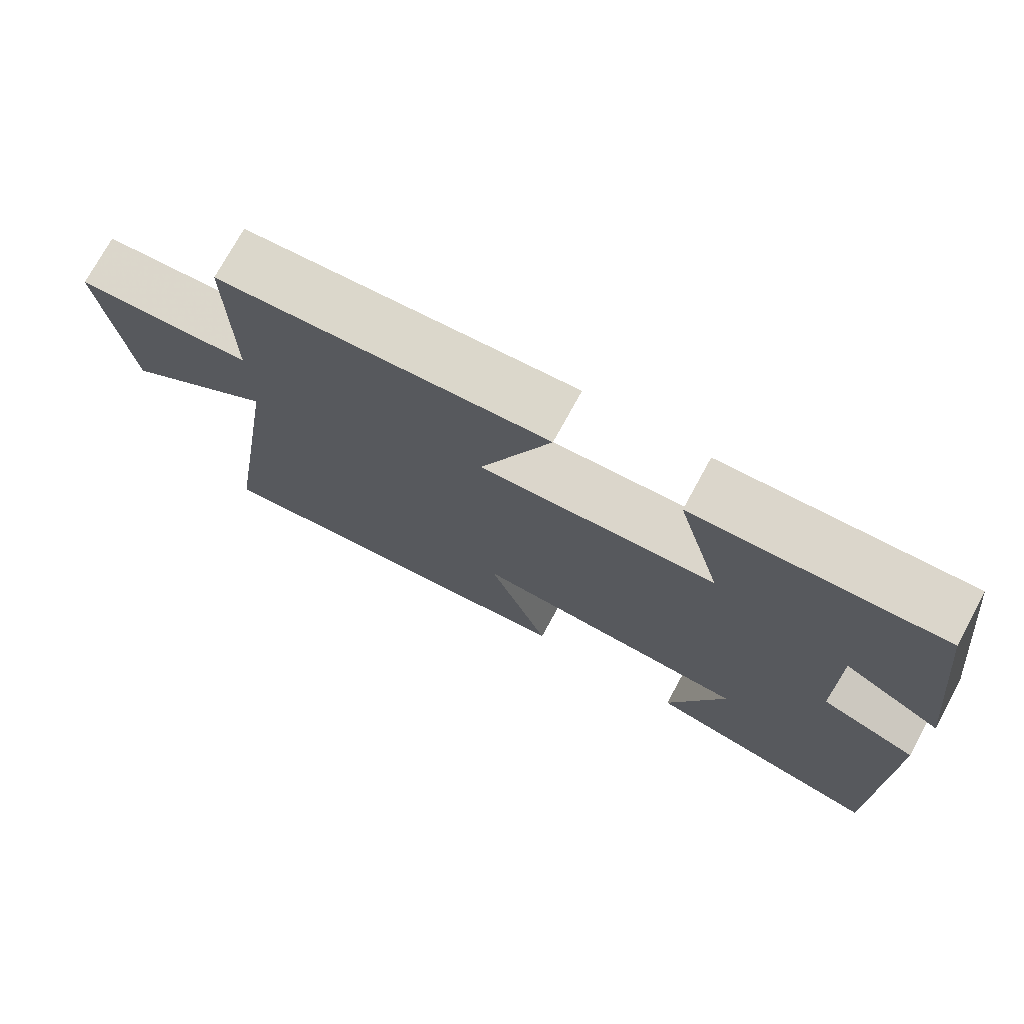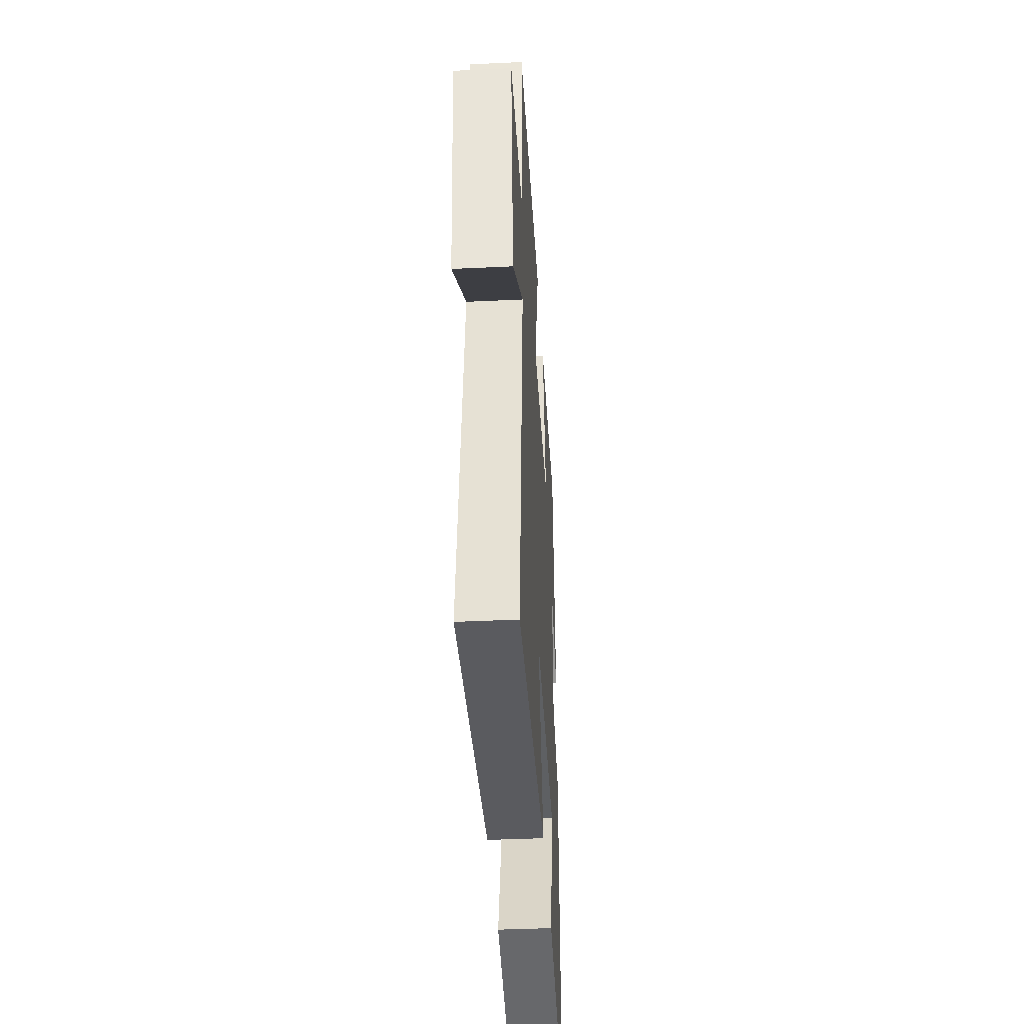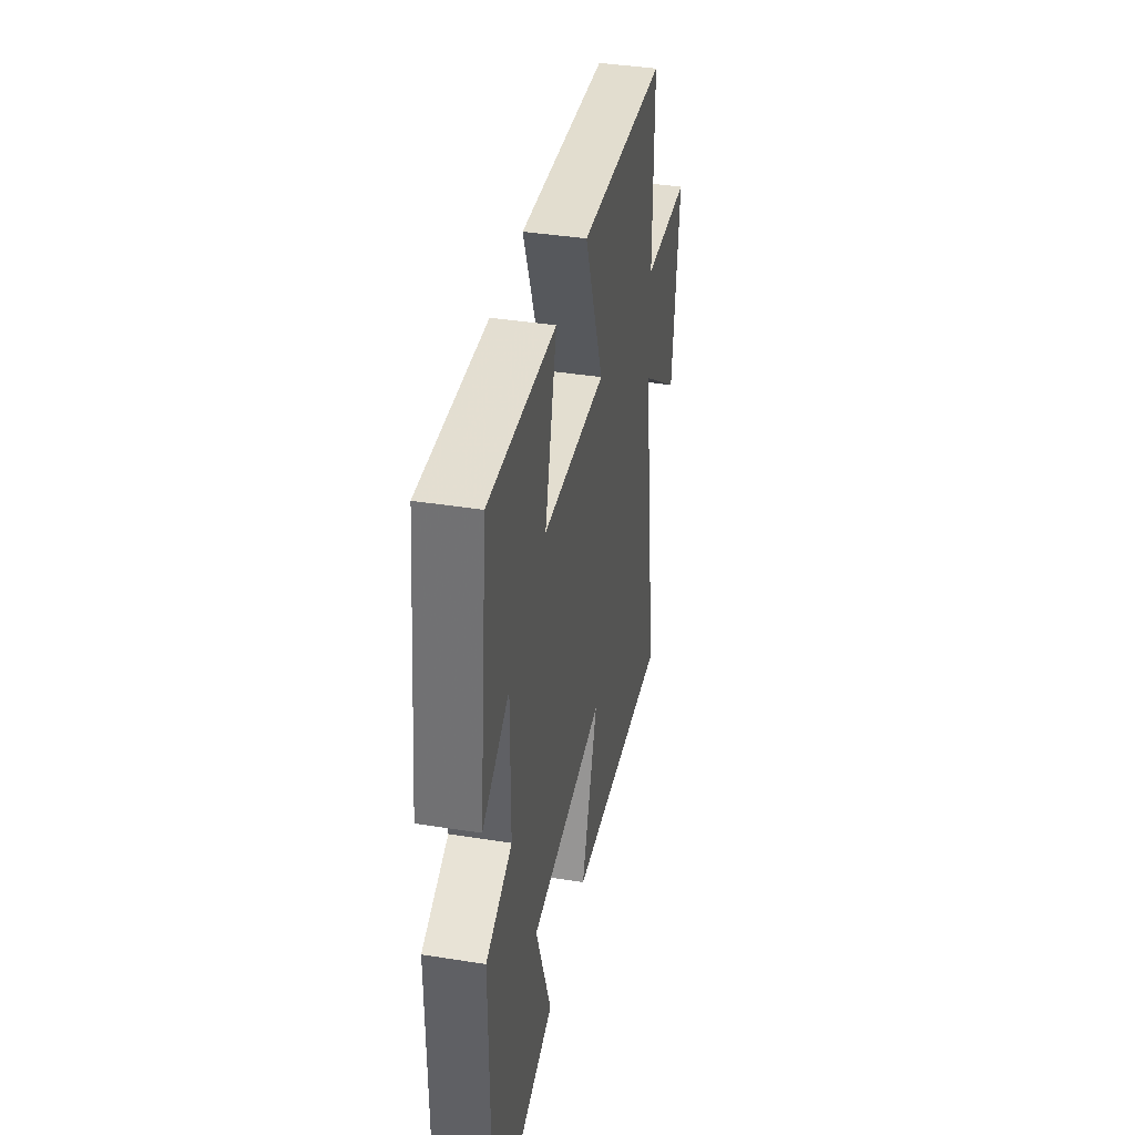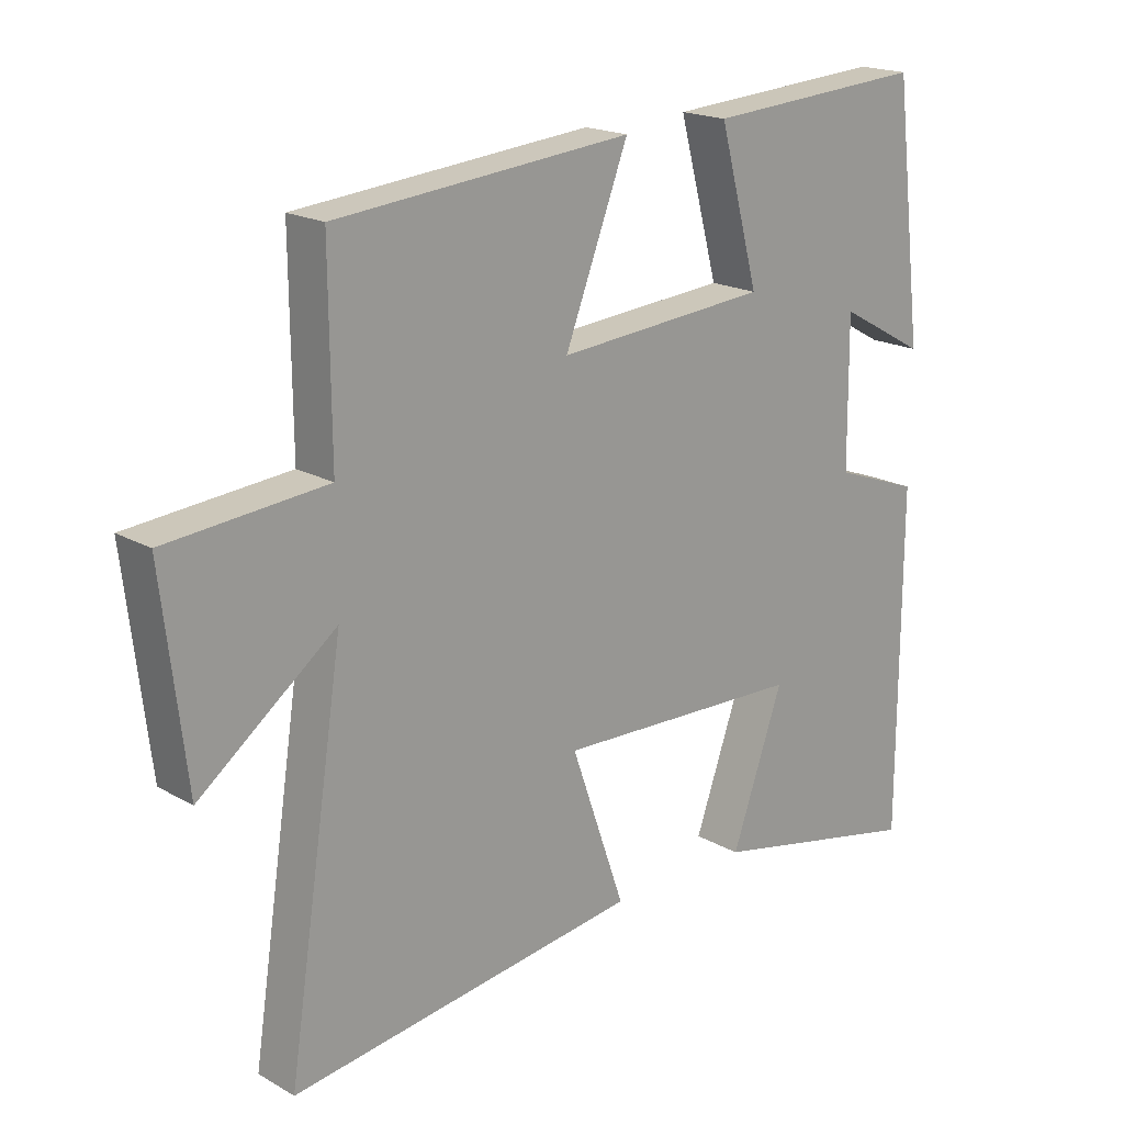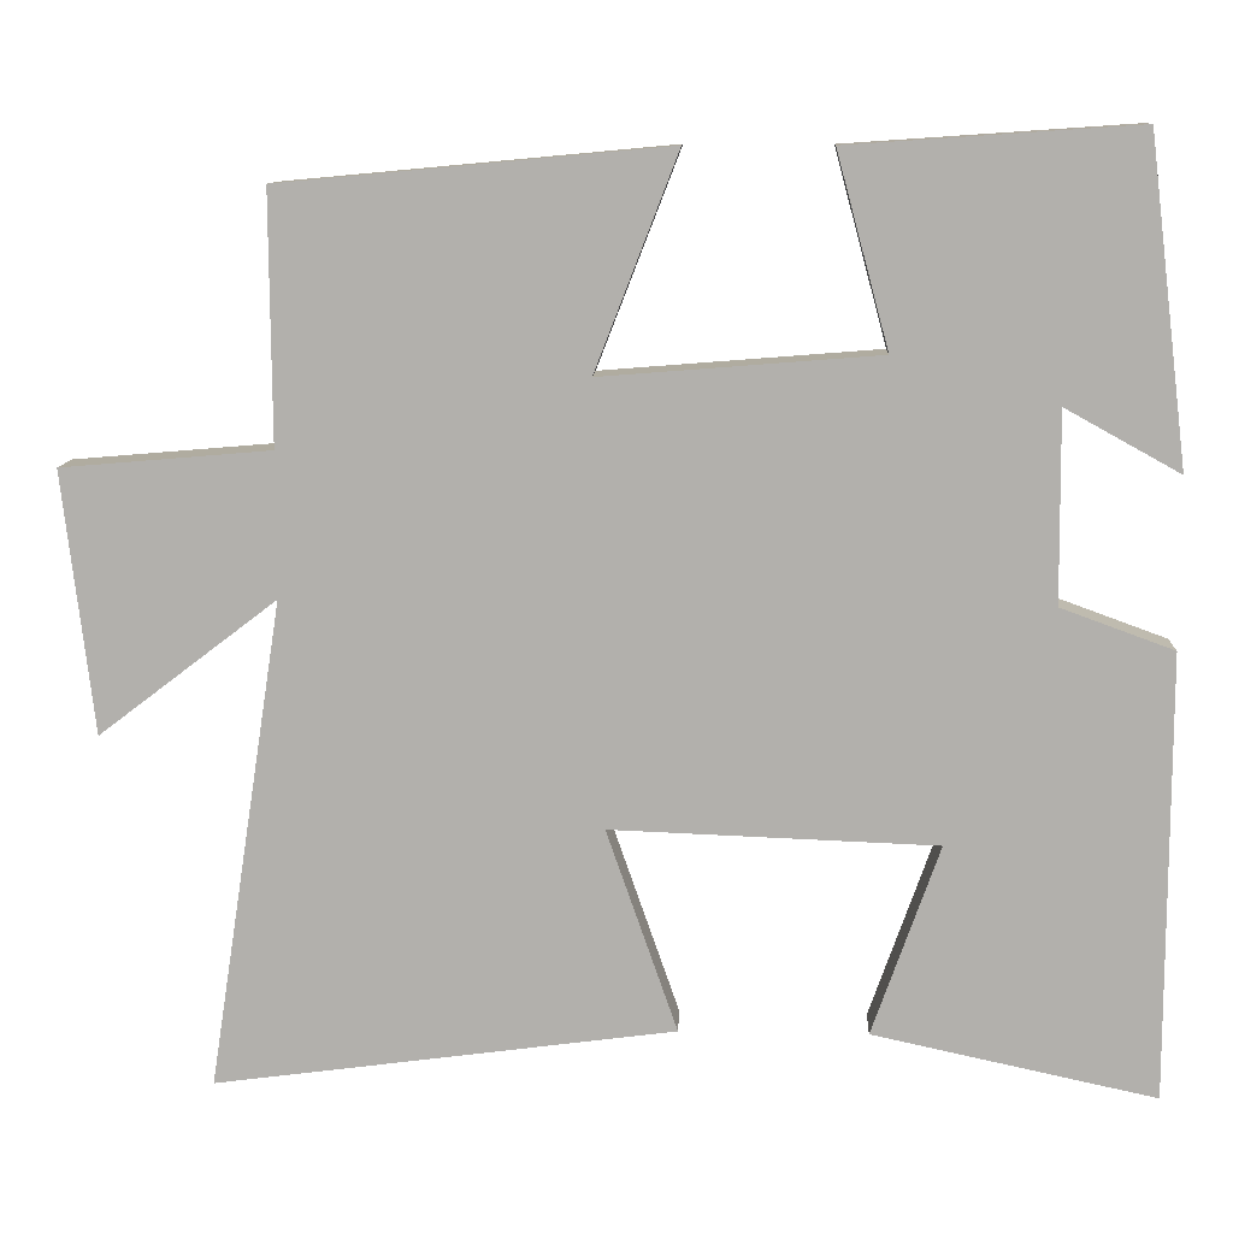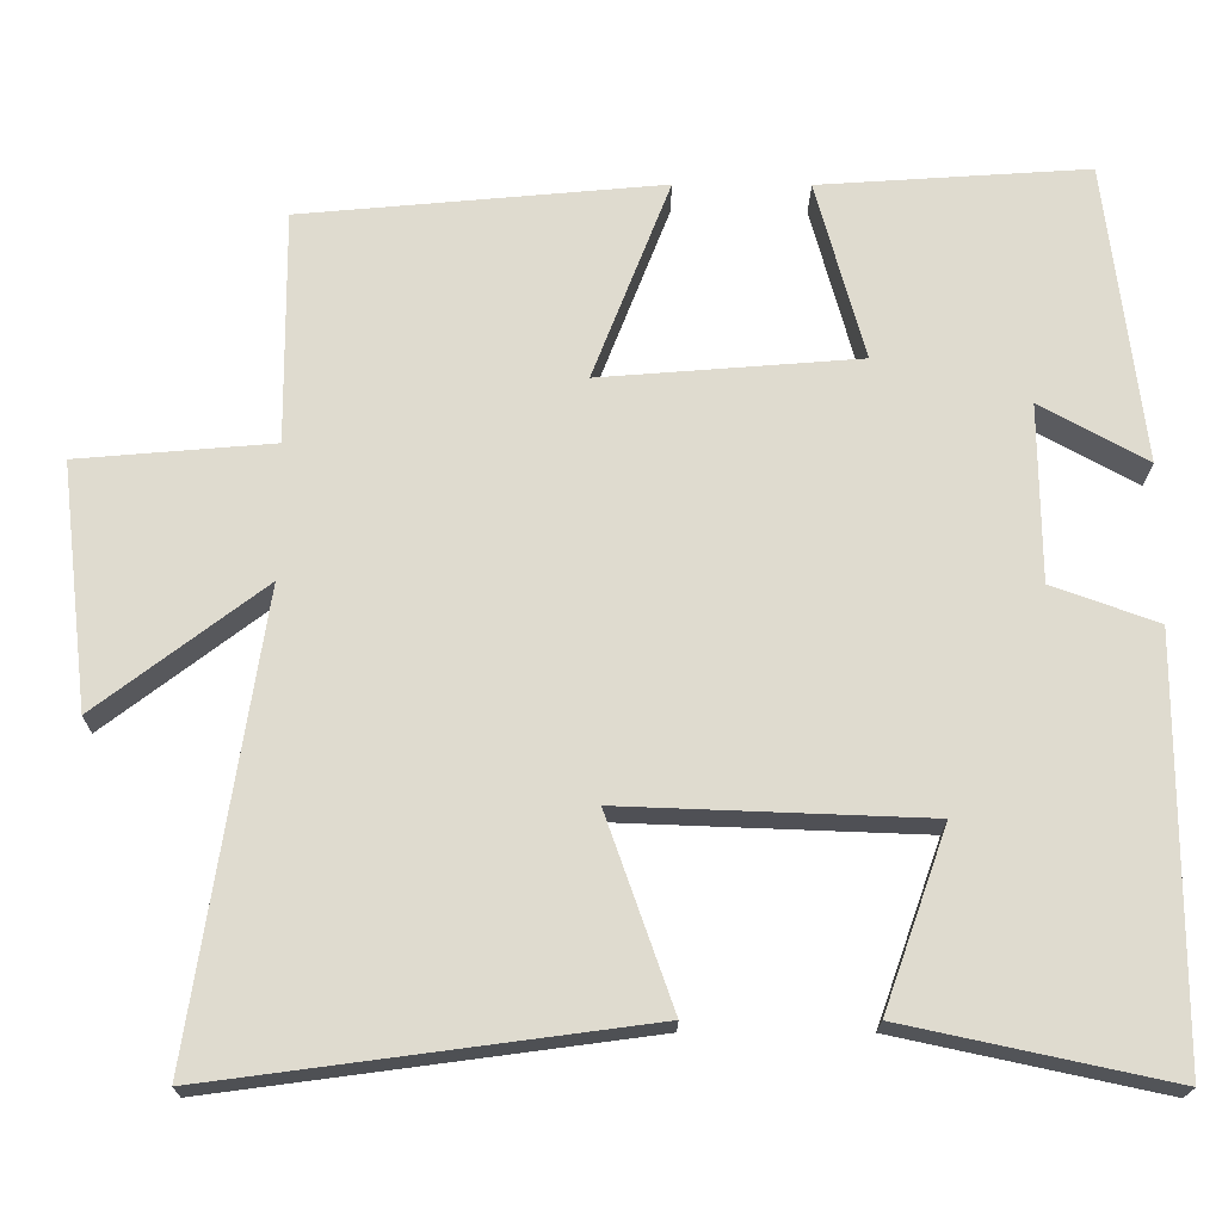
<metadata>
{"format":"obj","ext":"obj","renderer":"f3d","projection":"perspective","resolution":1024,"background":"white","views":[{"elev":74.3,"azim":-151.4,"up":"+Z"},{"elev":-40.5,"azim":93.3,"up":"+Z"},{"elev":39.9,"azim":-78.9,"up":"+Z"},{"elev":18.9,"azim":136.9,"up":"+Z"},{"elev":10.7,"azim":-177.2,"up":"+Z"},{"elev":-19.4,"azim":179.5,"up":"+Z"}]}
</metadata>
<code>
v -0.454 0.07 0.523
v -0.116 0.07 0.5
v -0.177 0.07 0.275
v 0.147 0.07 0.249
v 0.05 0.07 0.5
v 0.502 0.07 0.458
v 0.5 0.07 0.166
v 0.744 0.07 0.145
v 0.708 0.07 -0.161
v 0.5 0.07 -0.002
v 0.587 0.07 -0.572
v 0.05 0.07 -0.5
v 0.133 0.07 -0.263
v -0.247 0.07 -0.277
v -0.168 0.07 -0.5
v -0.499 0.07 -0.571
v -0.5 0.07 -0.051
v -0.368 0.07 -0.003
v -0.366 0.07 0.219
v -0.5 0.07 0.145
v -0.454 0 0.523
v -0.116 0 0.5
v -0.177 0 0.275
v 0.147 0 0.249
v 0.05 0 0.5
v 0.502 0 0.458
v 0.5 0 0.166
v 0.744 0 0.145
v 0.708 0 -0.161
v 0.5 0 -0.002
v 0.587 0 -0.572
v 0.05 0 -0.5
v 0.133 0 -0.263
v -0.247 0 -0.277
v -0.168 0 -0.5
v -0.499 0 -0.571
v -0.5 0 -0.051
v -0.368 0 -0.003
v -0.366 0 0.219
v -0.5 0 0.145
f 19 20 1 2
f 18 19 2 3
f 16 17 18
f 15 16 18
f 14 15 18
f 18 3 4
f 14 18 4
f 13 14 4
f 10 11 12 13
f 10 13 4
f 7 8 9 10
f 7 10 4 5
f 5 6 7
f 22 21 40 39
f 23 22 39 38
f 38 37 36
f 38 36 35
f 38 35 34
f 24 23 38
f 24 38 34
f 24 34 33
f 33 32 31 30
f 24 33 30
f 30 29 28 27
f 25 24 30 27
f 27 26 25
f 1 21 22 2
f 2 22 23 3
f 3 23 24 4
f 4 24 25 5
f 5 25 26 6
f 6 26 27 7
f 7 27 28 8
f 8 28 29 9
f 9 29 30 10
f 10 30 31 11
f 11 31 32 12
f 12 32 33 13
f 13 33 34 14
f 14 34 35 15
f 15 35 36 16
f 16 36 37 17
f 17 37 38 18
f 18 38 39 19
f 19 39 40 20
f 20 40 21 1

</code>
